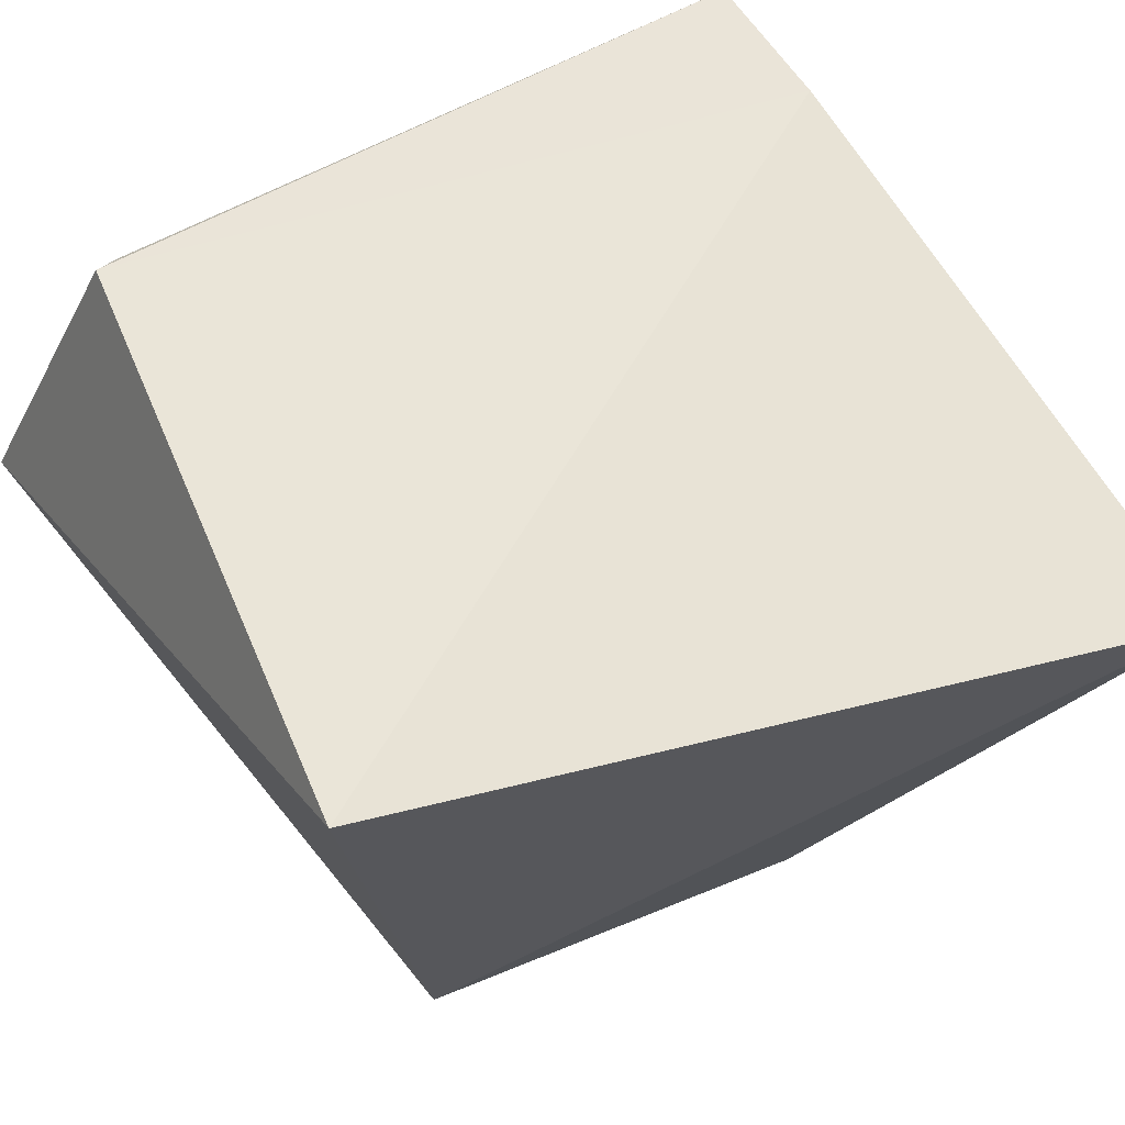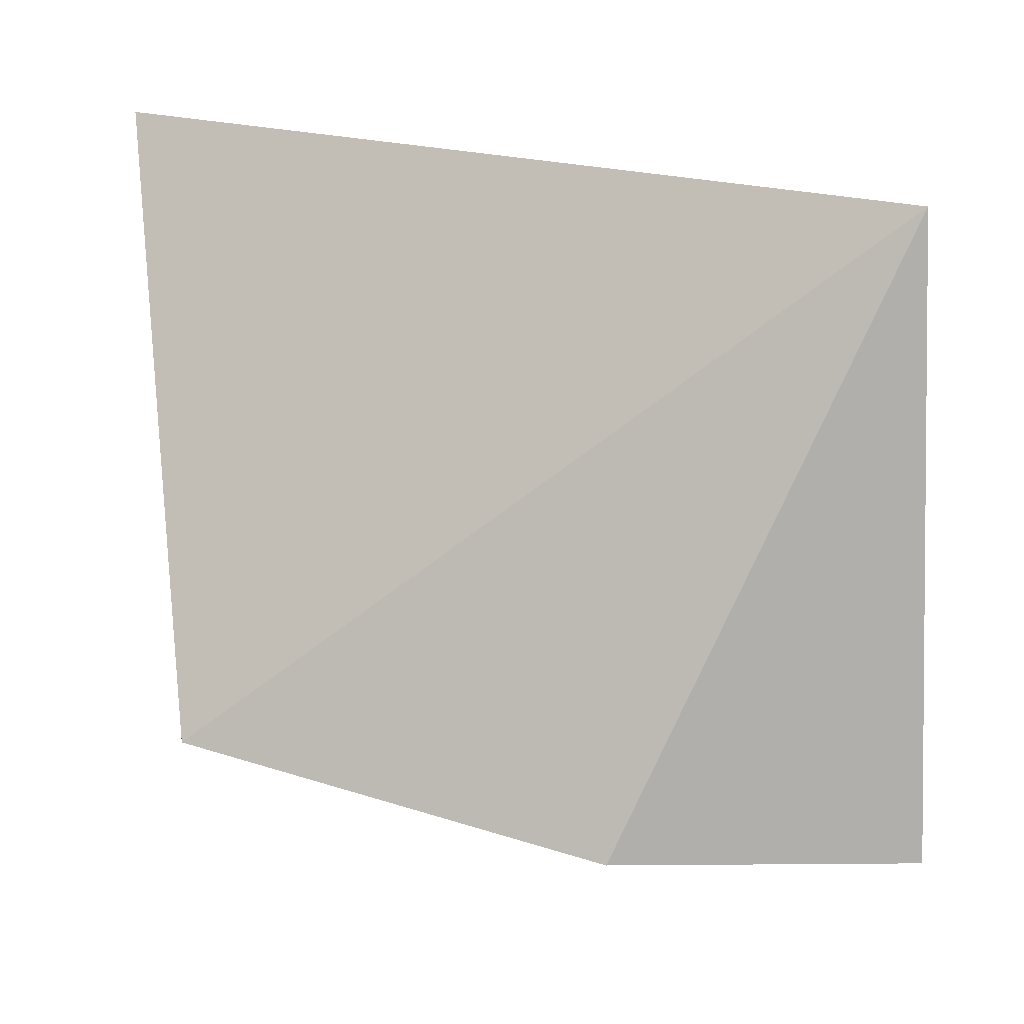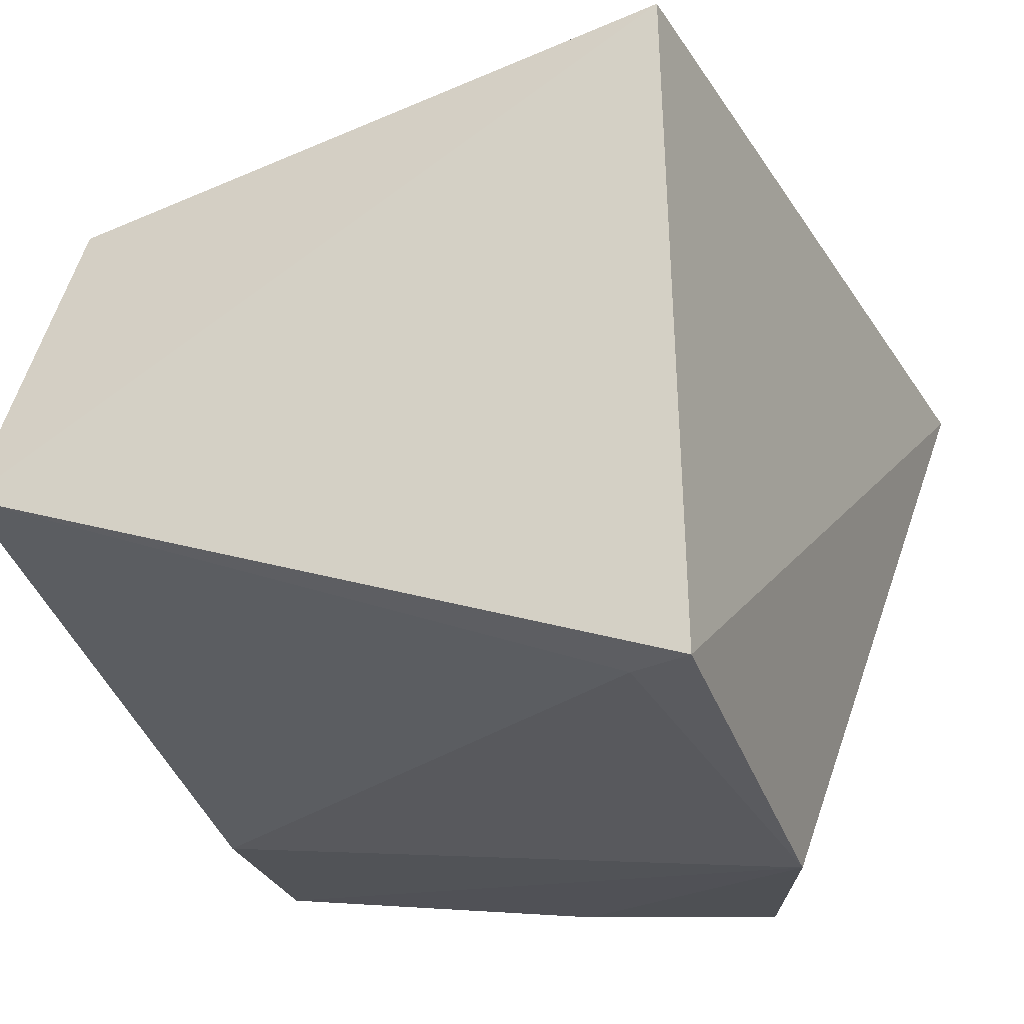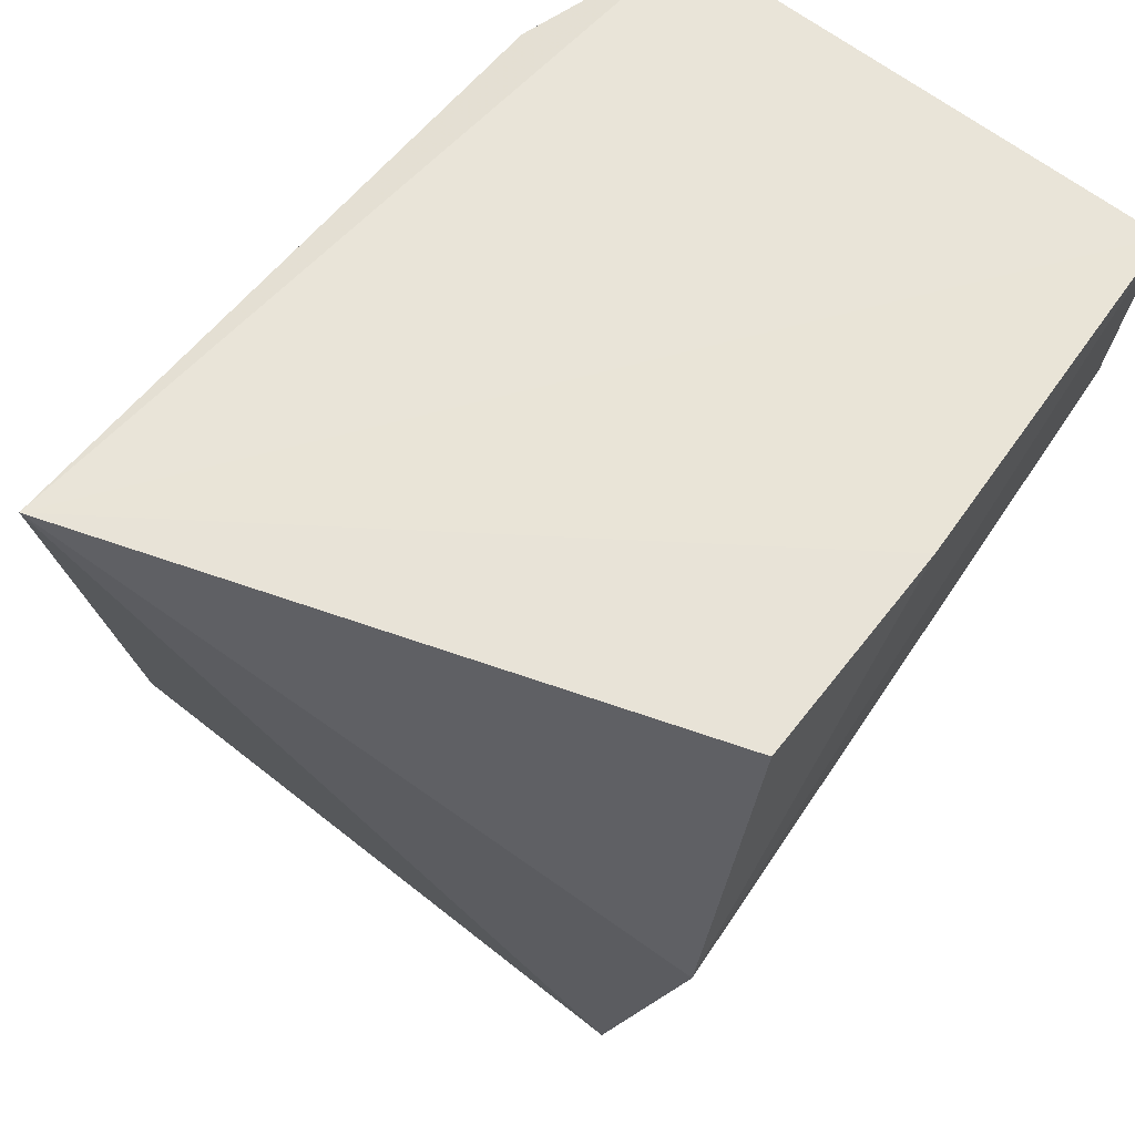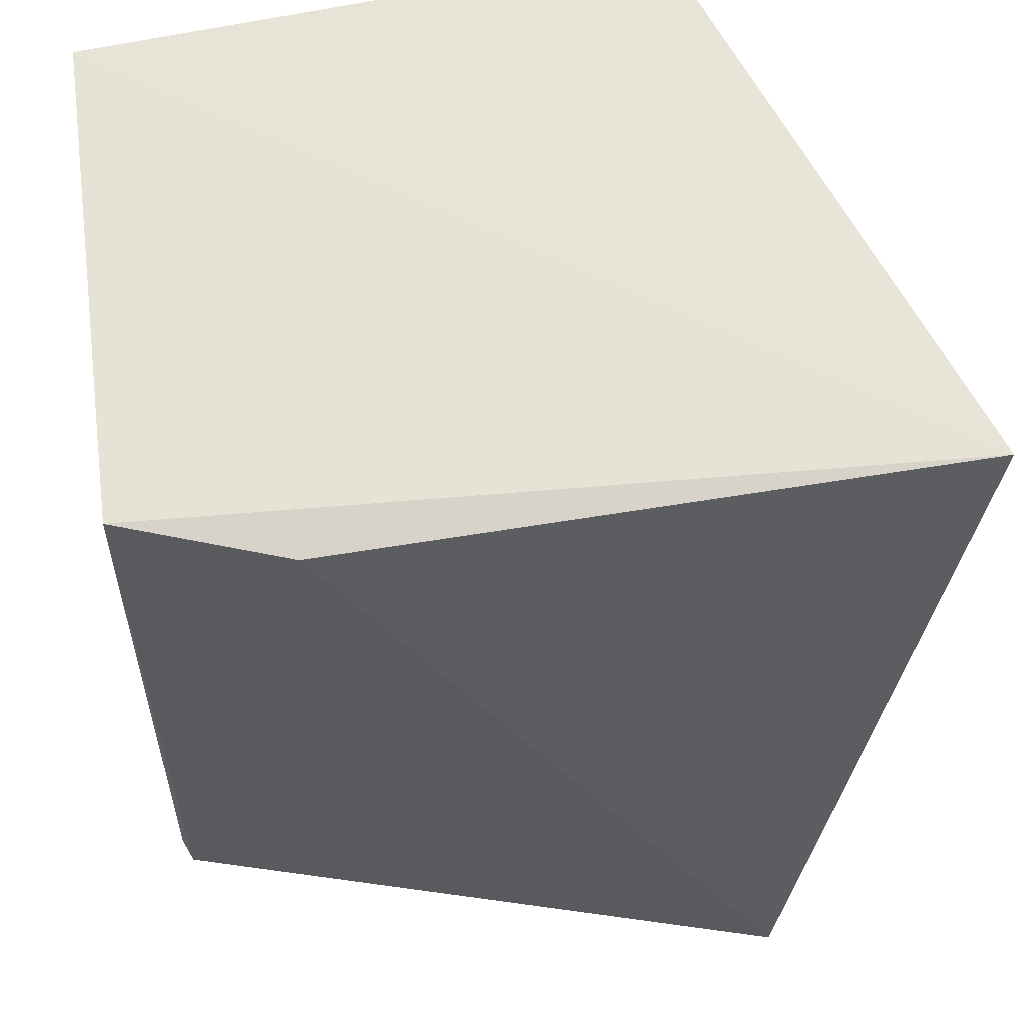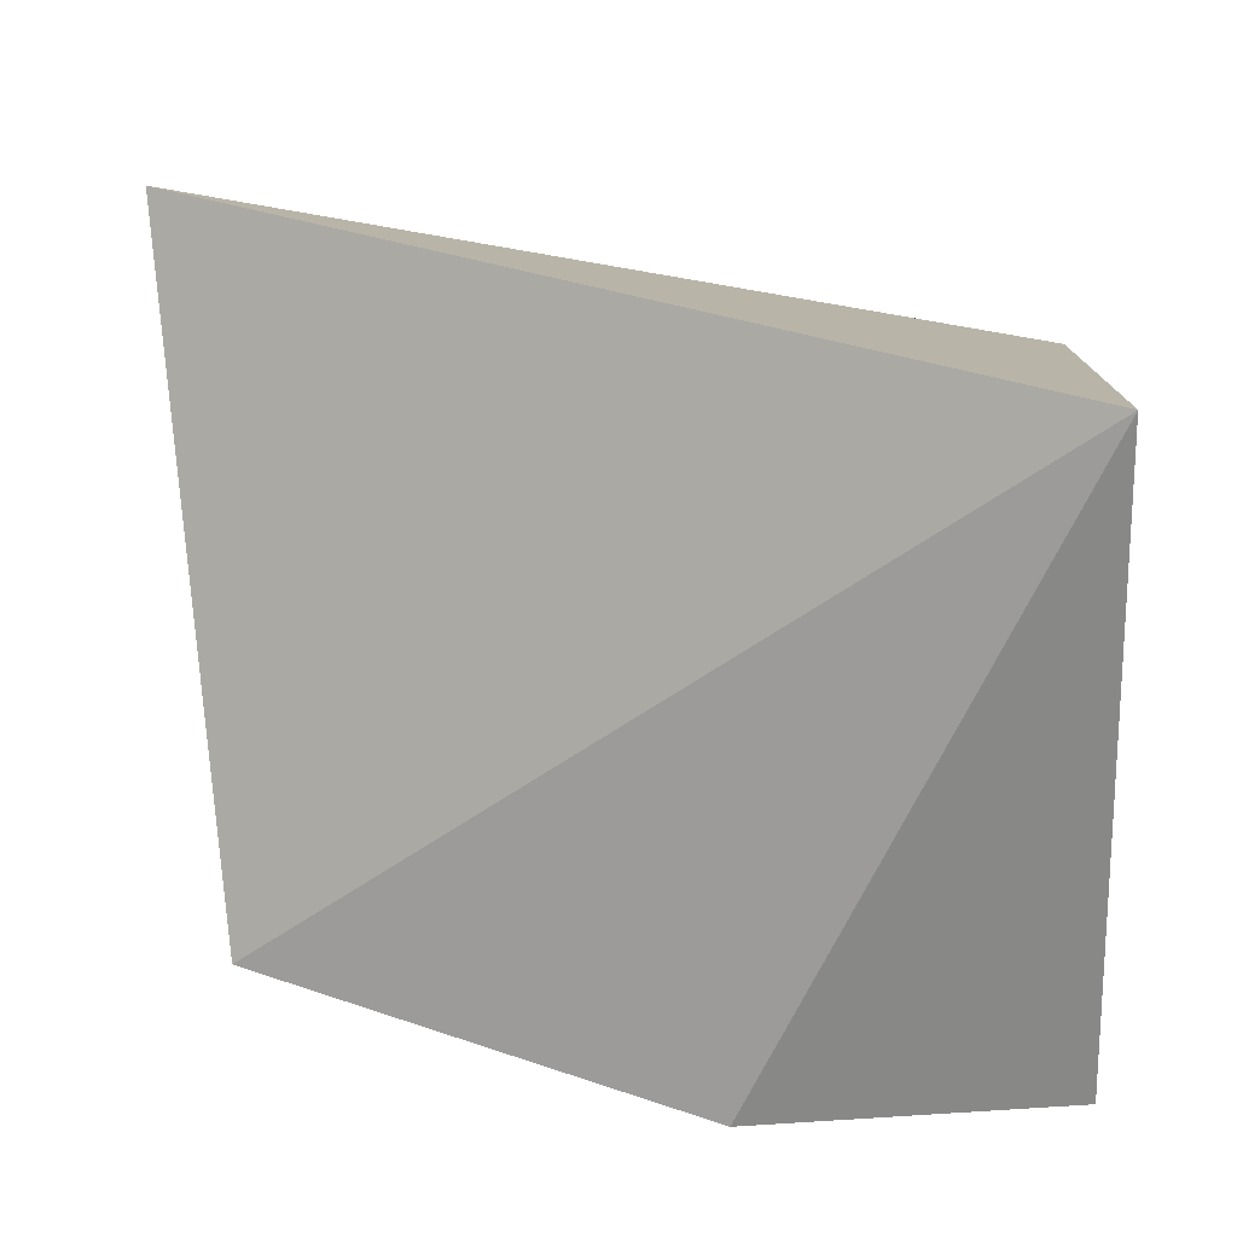
<metadata>
{"format":"obj","ext":"obj","renderer":"f3d","projection":"perspective","resolution":1024,"background":"white","views":[{"elev":66.6,"azim":59.4,"up":"+Z"},{"elev":-8.4,"azim":95.1,"up":"+Z"},{"elev":-19.0,"azim":15.4,"up":"+Z"},{"elev":60.7,"azim":130.5,"up":"+Y"},{"elev":62.2,"azim":-6.6,"up":"+Y"},{"elev":7.3,"azim":94.7,"up":"+Z"}]}
</metadata>
<code>
v -0.01683 0.004026 0.04243
v -0.0259 -0.03557 0.05088
v -0.02556 -0.03244 0.01842
v -0.05814 0.004176 0.01498
v -0.0578 0.003773 0.0411
v -0.0599 -0.03856 0.02715
v -0.02814 0.003839 0.01249
v -0.04927 0.003242 0.04364
v -0.05801 -0.00713 0.01604
v -0.05777 -0.0312 0.0441
v -0.02403 -0.0114 0.01236
v -0.03935 0.004094 0.01305
v -0.02879 -0.03103 0.01818
v -0.05818 -0.02983 0.04343
f 1 2 3
f 5 1 4
f 6 3 2
f 6 5 4
f 8 2 1
f 8 1 5
f 9 6 4
f 10 6 2
f 10 8 5
f 10 2 8
f 11 7 1
f 11 1 3
f 11 9 4
f 12 4 1
f 12 1 7
f 12 11 4
f 12 7 11
f 13 3 6
f 13 6 9
f 13 11 3
f 13 9 11
f 14 10 5
f 14 5 6
f 14 6 10

</code>
